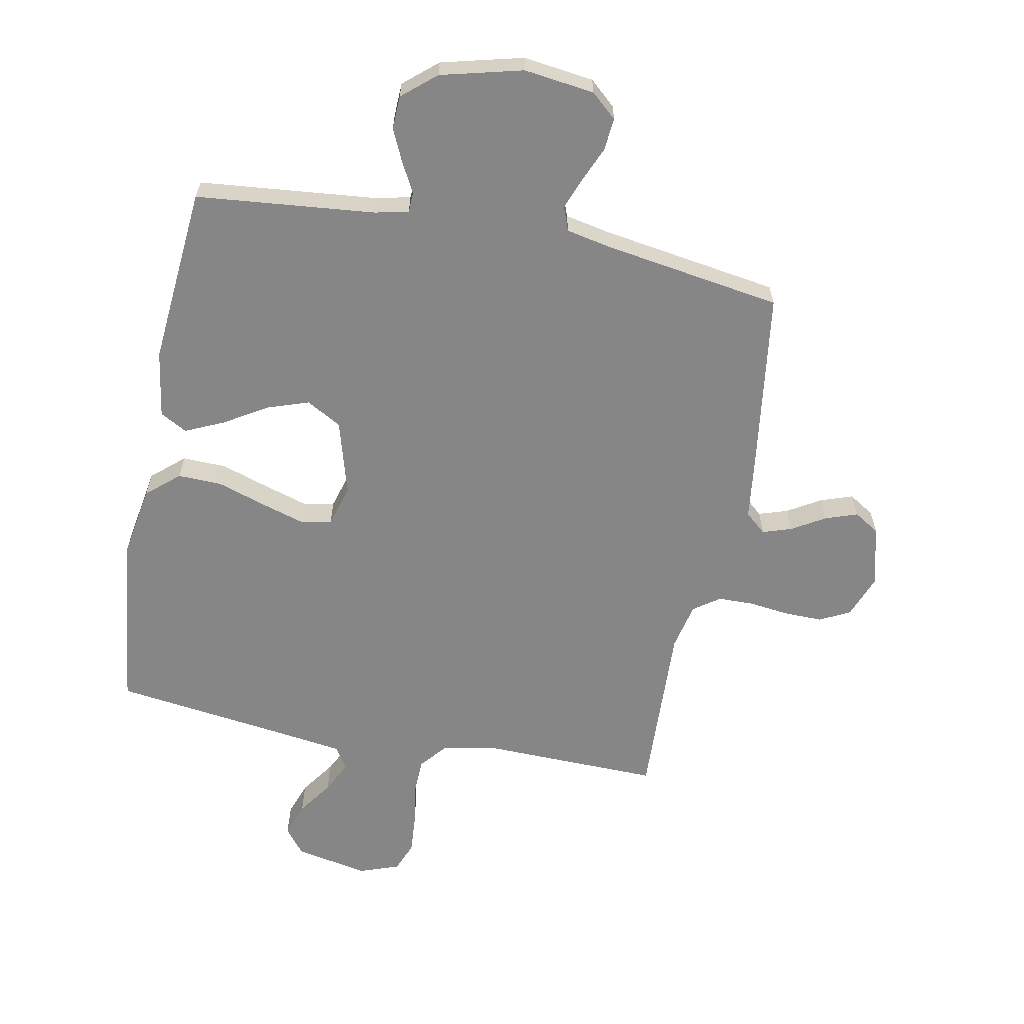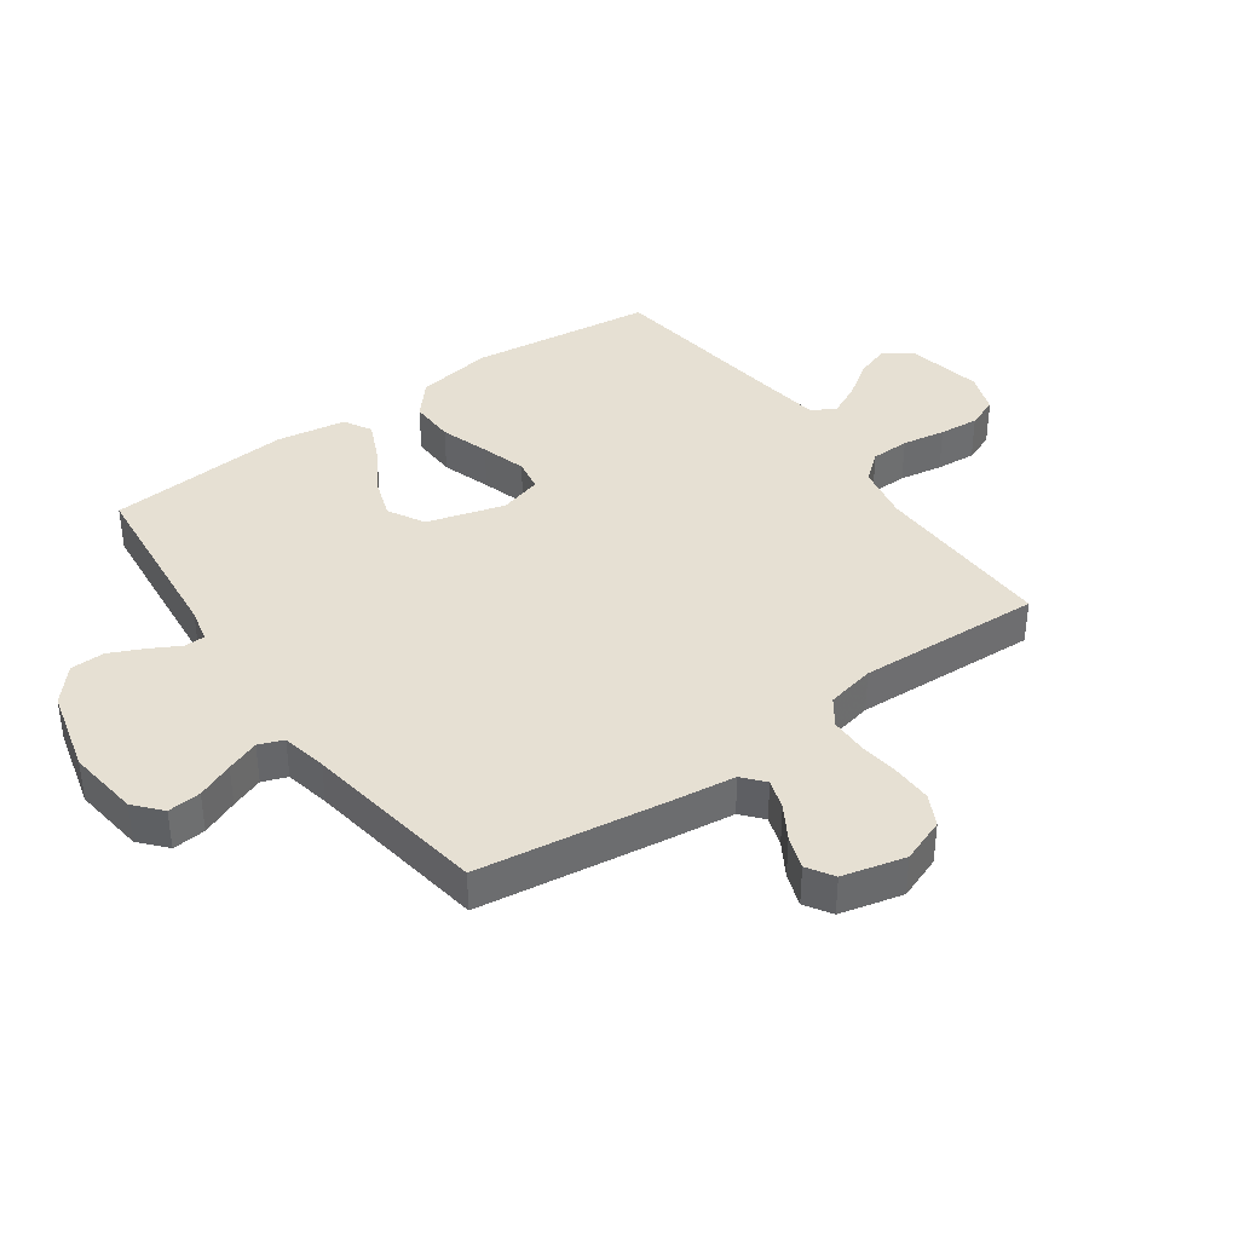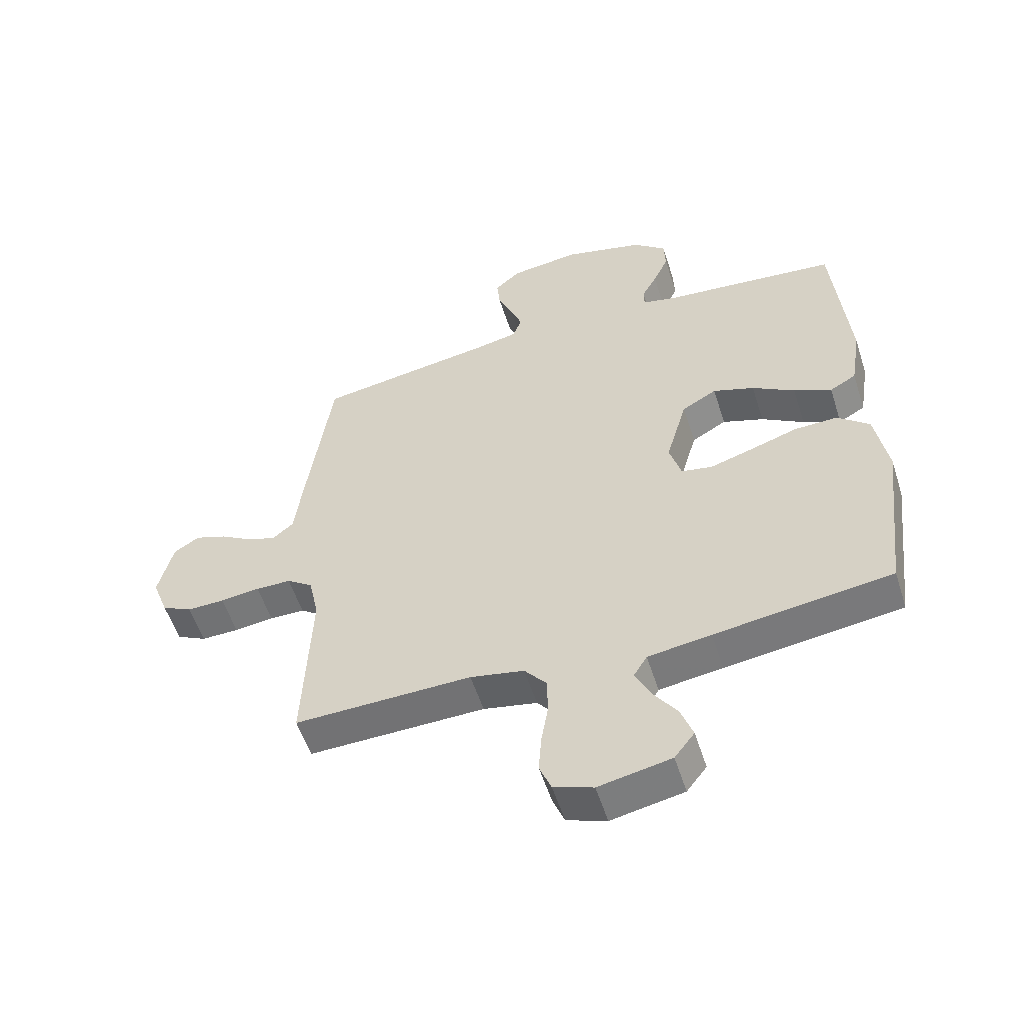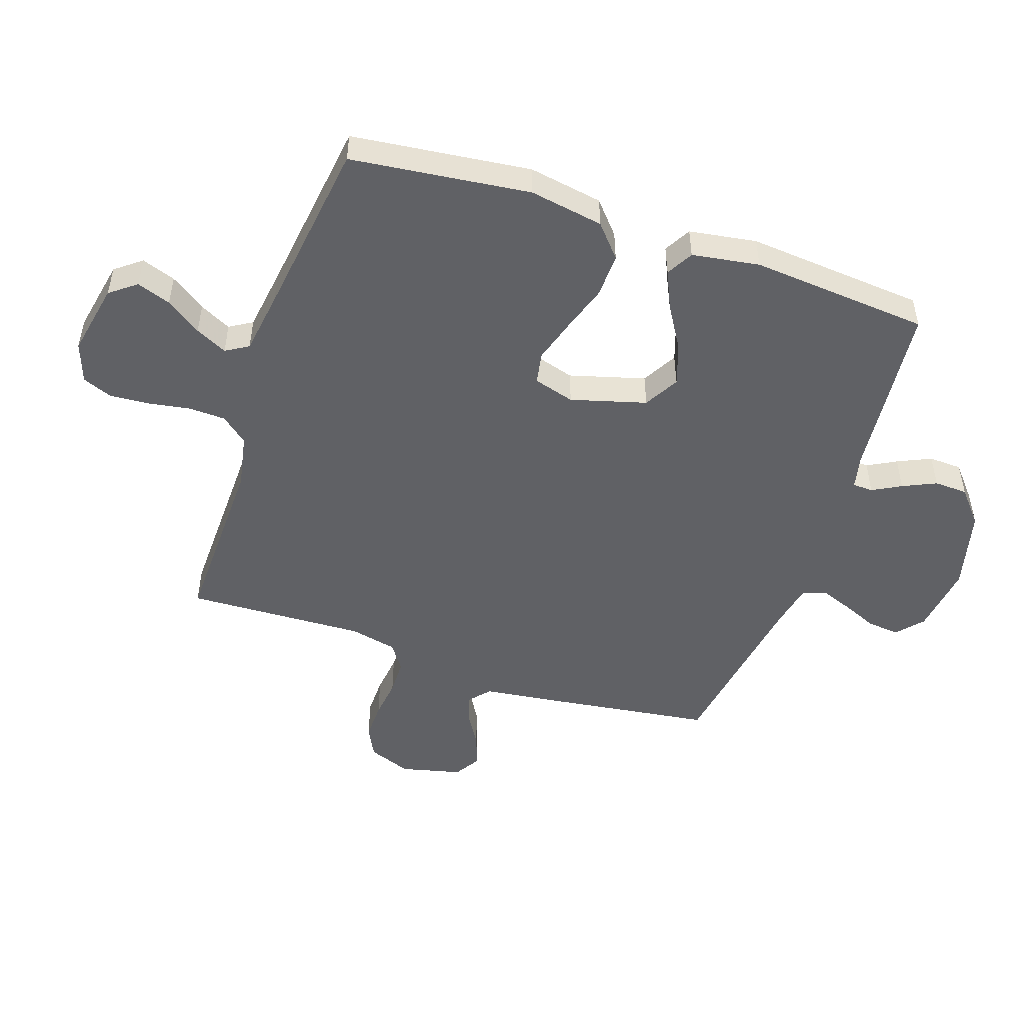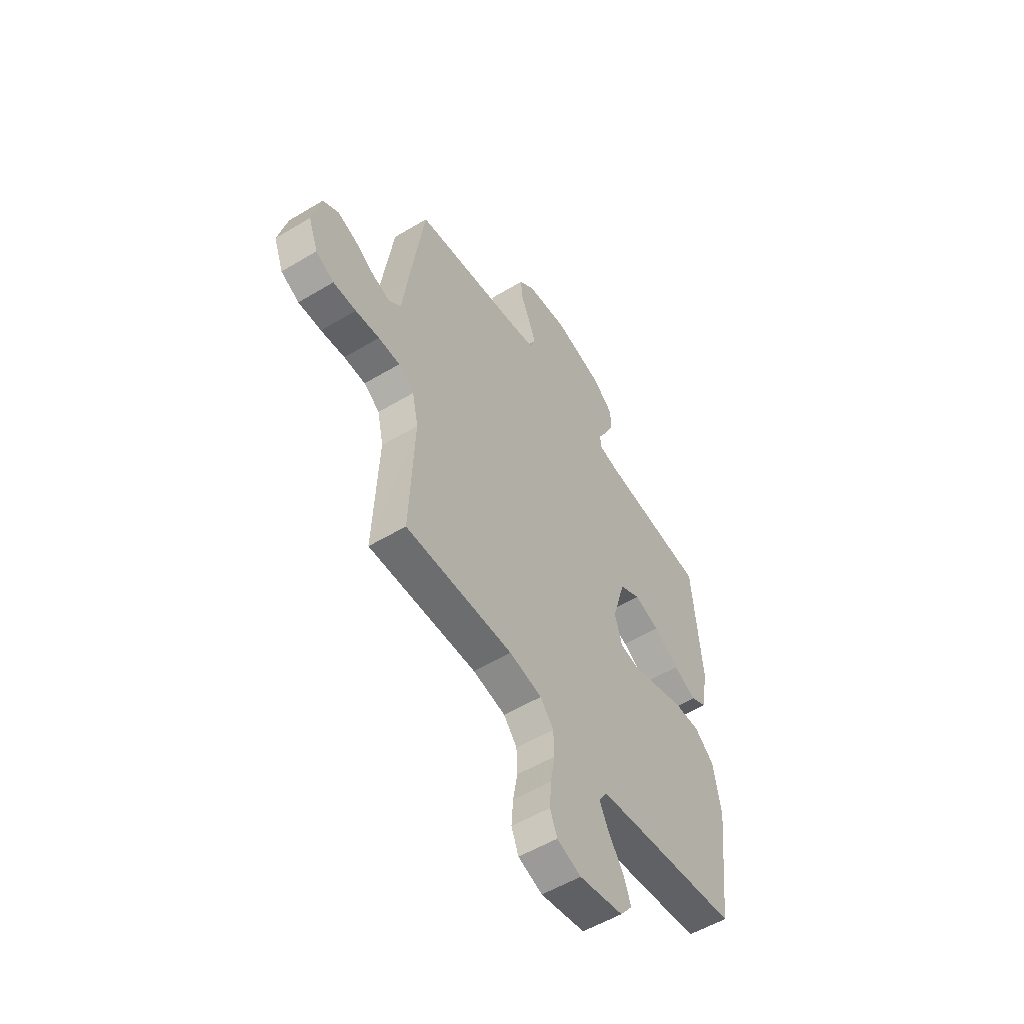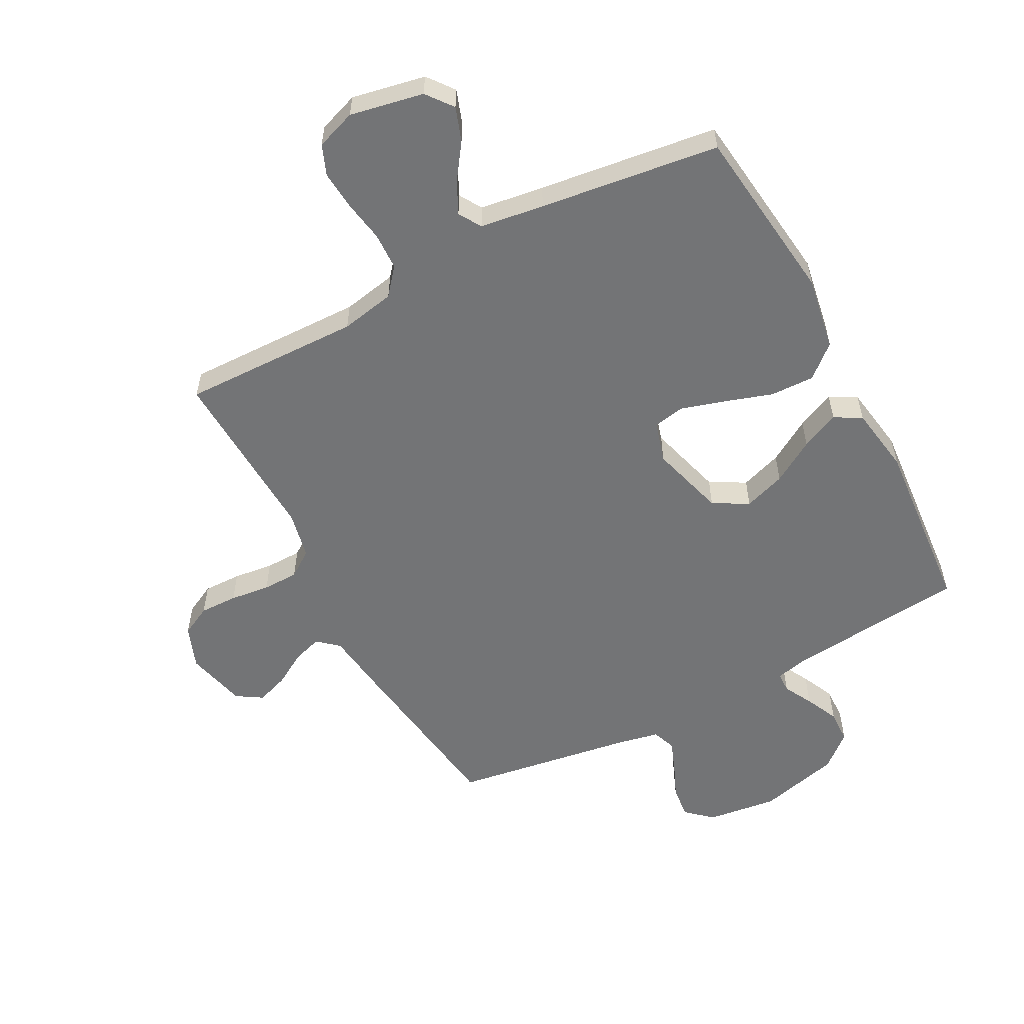
<metadata>
{"format":"obj","ext":"obj","renderer":"f3d","projection":"perspective","resolution":1024,"background":"white","views":[{"elev":-62.0,"azim":-11.1,"up":"+Y"},{"elev":38.5,"azim":54.6,"up":"+Y"},{"elev":-55.2,"azim":-162.3,"up":"+Z"},{"elev":-49.7,"azim":-108.8,"up":"+Y"},{"elev":-54.8,"azim":122.4,"up":"+Z"},{"elev":-56.2,"azim":-152.1,"up":"+Y"}]}
</metadata>
<code>
v 0.5 0.07 -0.5
v 0.2 0.07 -0.494
v 0.109 0.07 -0.512
v 0.072 0.07 -0.557
v 0.07 0.07 -0.62
v 0.082 0.07 -0.69
v 0.087 0.07 -0.755
v 0.067 0.07 -0.805
v 0 0.07 -0.829
v -0.123 0.07 -0.805
v -0.157 0.07 -0.761
v -0.137 0.07 -0.704
v -0.096 0.07 -0.645
v -0.07 0.07 -0.592
v -0.093 0.07 -0.554
v -0.2 0.07 -0.539
v -0.5 0.07 -0.5
v -0.536 0.07 -0.2
v -0.515 0.07 -0.076
v -0.461 0.07 -0.029
v -0.387 0.07 -0.031
v -0.307 0.07 -0.057
v -0.234 0.07 -0.079
v -0.181 0.07 -0.069
v -0.161 0.07 0
v -0.197 0.07 0.126
v -0.256 0.07 0.159
v -0.326 0.07 0.135
v -0.398 0.07 0.091
v -0.462 0.07 0.062
v -0.507 0.07 0.087
v -0.525 0.07 0.2
v -0.5 0.07 0.5
v -0.2 0.07 0.53
v -0.144 0.07 0.543
v -0.143 0.07 0.577
v -0.169 0.07 0.625
v -0.195 0.07 0.681
v -0.193 0.07 0.737
v -0.137 0.07 0.785
v 0 0.07 0.82
v 0.118 0.07 0.805
v 0.161 0.07 0.767
v 0.156 0.07 0.713
v 0.131 0.07 0.654
v 0.111 0.07 0.601
v 0.126 0.07 0.561
v 0.2 0.07 0.546
v 0.5 0.07 0.5
v 0.542 0.07 0.2
v 0.556 0.07 0.091
v 0.591 0.07 0.061
v 0.64 0.07 0.077
v 0.695 0.07 0.11
v 0.749 0.07 0.129
v 0.792 0.07 0.102
v 0.817 0.07 0
v 0.79 0.07 -0.072
v 0.739 0.07 -0.098
v 0.675 0.07 -0.097
v 0.608 0.07 -0.089
v 0.548 0.07 -0.09
v 0.504 0.07 -0.121
v 0.487 0.07 -0.2
v 0.5 0 -0.5
v 0.2 0 -0.494
v 0.109 0 -0.512
v 0.072 0 -0.557
v 0.07 0 -0.62
v 0.082 0 -0.69
v 0.087 0 -0.755
v 0.067 0 -0.805
v 0 0 -0.829
v -0.123 0 -0.805
v -0.157 0 -0.761
v -0.137 0 -0.704
v -0.096 0 -0.645
v -0.07 0 -0.592
v -0.093 0 -0.554
v -0.2 0 -0.539
v -0.5 0 -0.5
v -0.536 0 -0.2
v -0.515 0 -0.076
v -0.461 0 -0.029
v -0.387 0 -0.031
v -0.307 0 -0.057
v -0.234 0 -0.079
v -0.181 0 -0.069
v -0.161 0 0
v -0.197 0 0.126
v -0.256 0 0.159
v -0.326 0 0.135
v -0.398 0 0.091
v -0.462 0 0.062
v -0.507 0 0.087
v -0.525 0 0.2
v -0.5 0 0.5
v -0.2 0 0.53
v -0.144 0 0.543
v -0.143 0 0.577
v -0.169 0 0.625
v -0.195 0 0.681
v -0.193 0 0.737
v -0.137 0 0.785
v 0 0 0.82
v 0.118 0 0.805
v 0.161 0 0.767
v 0.156 0 0.713
v 0.131 0 0.654
v 0.111 0 0.601
v 0.126 0 0.561
v 0.2 0 0.546
v 0.5 0 0.5
v 0.542 0 0.2
v 0.556 0 0.091
v 0.591 0 0.061
v 0.64 0 0.077
v 0.695 0 0.11
v 0.749 0 0.129
v 0.792 0 0.102
v 0.817 0 0
v 0.79 0 -0.072
v 0.739 0 -0.098
v 0.675 0 -0.097
v 0.608 0 -0.089
v 0.548 0 -0.09
v 0.504 0 -0.121
v 0.487 0 -0.2
f 59 60 61
f 58 59 61
f 57 58 61
f 56 57 61
f 55 56 61
f 54 55 61
f 53 54 61
f 52 53 61 62
f 51 52 62 63
f 50 51 63
f 49 50 63
f 48 49 63
f 43 44 45
f 42 43 45
f 41 42 45
f 40 41 45
f 39 40 45
f 38 39 45
f 37 38 45
f 36 37 45
f 35 36 45 46
f 34 35 46 47
f 34 47 48
f 33 34 48
f 32 33 48
f 31 32 48
f 30 31 48
f 29 30 48
f 28 29 48
f 20 21 22
f 19 20 22
f 18 19 22
f 17 18 22
f 16 17 22
f 15 16 22 23
f 14 15 23 24
f 11 12 13
f 10 11 13
f 9 10 13
f 8 9 13
f 7 8 13
f 6 7 13
f 5 6 13
f 4 5 13 14
f 14 24 25
f 4 14 25
f 3 4 25
f 64 1 2
f 3 25 26
f 2 3 26
f 64 2 26
f 63 64 26
f 48 63 26 27
f 27 28 48
f 125 124 123
f 125 123 122
f 125 122 121
f 125 121 120
f 125 120 119
f 125 119 118
f 125 118 117
f 126 125 117 116
f 127 126 116 115
f 127 115 114
f 127 114 113
f 127 113 112
f 109 108 107
f 109 107 106
f 109 106 105
f 109 105 104
f 109 104 103
f 109 103 102
f 109 102 101
f 109 101 100
f 110 109 100 99
f 111 110 99 98
f 112 111 98
f 112 98 97
f 112 97 96
f 112 96 95
f 112 95 94
f 112 94 93
f 112 93 92
f 86 85 84
f 86 84 83
f 86 83 82
f 86 82 81
f 86 81 80
f 87 86 80 79
f 88 87 79 78
f 77 76 75
f 77 75 74
f 77 74 73
f 77 73 72
f 77 72 71
f 77 71 70
f 77 70 69
f 78 77 69 68
f 89 88 78
f 89 78 68
f 89 68 67
f 66 65 128
f 90 89 67
f 90 67 66
f 90 66 128
f 90 128 127
f 91 90 127 112
f 112 92 91
f 1 65 66 2
f 2 66 67 3
f 3 67 68 4
f 4 68 69 5
f 5 69 70 6
f 6 70 71 7
f 7 71 72 8
f 8 72 73 9
f 9 73 74 10
f 10 74 75 11
f 11 75 76 12
f 12 76 77 13
f 13 77 78 14
f 14 78 79 15
f 15 79 80 16
f 16 80 81 17
f 17 81 82 18
f 18 82 83 19
f 19 83 84 20
f 20 84 85 21
f 21 85 86 22
f 22 86 87 23
f 23 87 88 24
f 24 88 89 25
f 25 89 90 26
f 26 90 91 27
f 27 91 92 28
f 28 92 93 29
f 29 93 94 30
f 30 94 95 31
f 31 95 96 32
f 32 96 97 33
f 33 97 98 34
f 34 98 99 35
f 35 99 100 36
f 36 100 101 37
f 37 101 102 38
f 38 102 103 39
f 39 103 104 40
f 40 104 105 41
f 41 105 106 42
f 42 106 107 43
f 43 107 108 44
f 44 108 109 45
f 45 109 110 46
f 46 110 111 47
f 47 111 112 48
f 48 112 113 49
f 49 113 114 50
f 50 114 115 51
f 51 115 116 52
f 52 116 117 53
f 53 117 118 54
f 54 118 119 55
f 55 119 120 56
f 56 120 121 57
f 57 121 122 58
f 58 122 123 59
f 59 123 124 60
f 60 124 125 61
f 61 125 126 62
f 62 126 127 63
f 63 127 128 64
f 64 128 65 1

</code>
